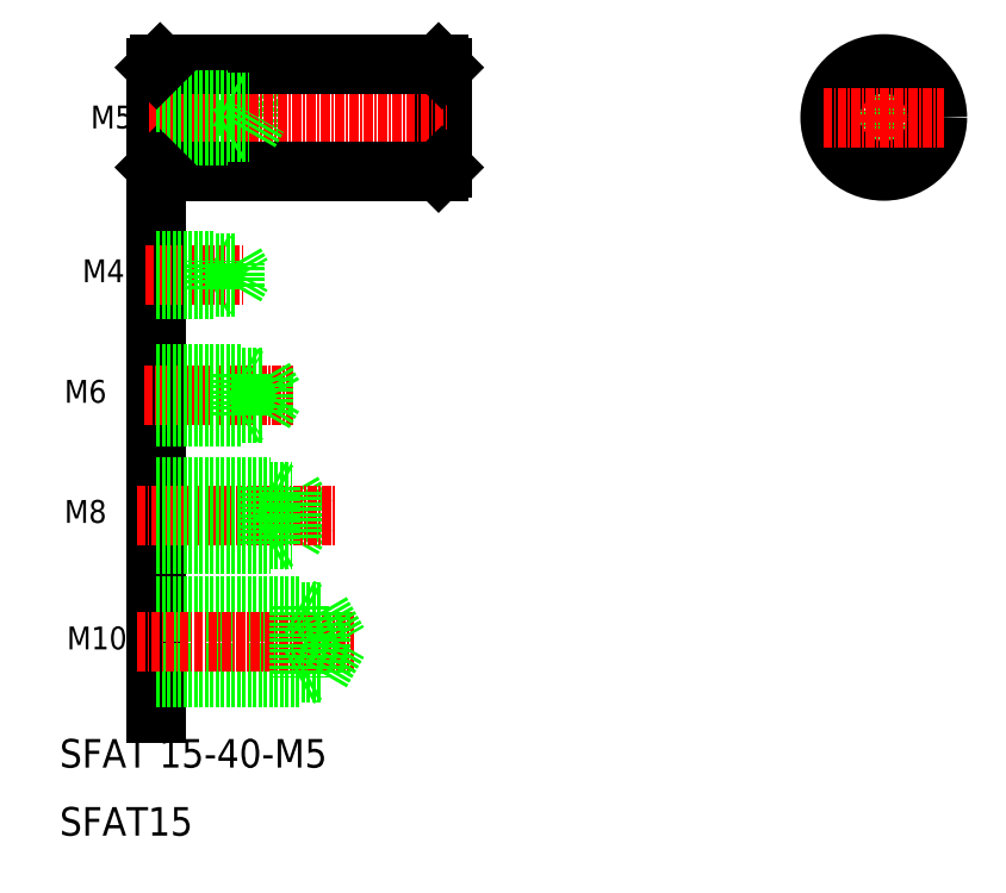
<metadata>
{"format":"dxf","ext":"dxf","renderer":"ezdxf+matplotlib","layout":"modelspace","background":"white","min_lineweight":24,"dpi":150}
</metadata>
<code>
0
SECTION
2
ENTITIES
0
LINE
8
0
10
246.6
20
245.2
30
0
11
246.6
21
176.8
31
0
0
LINE
8
0
10
246.6
20
191.8
30
0
11
266.6
21
191.8
31
0
0
LINE
8
0
10
246.6
20
181.8
30
0
11
266.6
21
181.8
31
0
0
LINE
8
0
10
246.6
20
182.5
30
0
11
269.6
21
182.5
31
0
0
LINE
8
0
10
246.6
20
191
30
0
11
269.6
21
191
31
0
0
LINE
8
CENTER
10
243.8
20
186.8
30
0
11
274.2
21
186.8
31
0
0
TEXT
8
0
10
233
20
169.2
30
0
40
4
1
SFAT 15-40-M5
0
TEXT
8
0
10
233
20
159.7
30
0
40
4
1
SFAT15
0
TEXT
8
0
10
234
20
185.8
30
0
40
3.2
1
M10
0
LINE
8
0
10
269.6
20
191
30
0
11
269.6
21
182.5
31
0
0
LINE
8
0
10
269.6
20
191
30
0
11
272
21
186.8
31
0
0
LINE
8
0
10
266.6
20
191.8
30
0
11
266.6
21
181.8
31
0
0
LINE
8
0
10
269.6
20
182.5
30
0
11
272
21
186.8
31
0
0
LINE
8
0
10
266.6
20
181.8
30
0
11
267.9
21
182.5
31
0
0
LINE
8
0
10
266.6
20
191.8
30
0
11
267.9
21
191
31
0
0
LINE
8
0
10
286.1
20
267.8
30
0
11
286.1
21
252.8
31
0
0
LINE
8
0
10
286.6
20
267.3
30
0
11
286.6
21
253.3
31
0
0
LINE
8
0
10
259.6
20
262.4
30
0
11
260.8
21
260.3
31
0
0
LINE
8
0
10
256.6
20
262.8
30
0
11
256.6
21
257.8
31
0
0
LINE
8
0
10
259.6
20
262.4
30
0
11
259.6
21
258.2
31
0
0
LINE
8
0
10
247.1
20
267.8
30
0
11
247.1
21
252.8
31
0
0
LINE
8
0
10
246.6
20
267.3
30
0
11
246.6
21
253.3
31
0
0
TEXT
8
0
10
237.3
20
258.8
30
0
40
3.2
1
M5
0
LINE
8
CENTER
10
245.6
20
260.3
30
0
11
287.6
21
260.3
31
0
0
LINE
8
0
10
247.1
20
252.8
30
0
11
286.1
21
252.8
31
0
0
LINE
8
0
10
265.6
20
201.1
30
0
11
267.5
21
204.5
31
0
0
LINE
8
0
10
265.6
20
207.9
30
0
11
267.5
21
204.5
31
0
0
LINE
8
CENTER
10
243.8
20
204.5
30
0
11
271.7
21
204.5
31
0
0
TEXT
8
0
10
233.7
20
203.5
30
0
40
3.2
1
M8
0
TEXT
8
0
10
233.7
20
220.3
30
0
40
3.2
1
M6
0
LINE
8
0
10
246.6
20
207.9
30
0
11
265.6
21
207.9
31
0
0
LINE
8
0
10
246.6
20
208.5
30
0
11
262.6
21
208.5
31
0
0
LINE
8
0
10
246.6
20
201.1
30
0
11
265.6
21
201.1
31
0
0
LINE
8
0
10
246.6
20
200.5
30
0
11
262.6
21
200.5
31
0
0
LINE
8
0
10
262.6
20
208.5
30
0
11
262.6
21
200.5
31
0
0
LINE
8
0
10
265.6
20
207.9
30
0
11
265.6
21
201.1
31
0
0
LINE
8
0
10
262.6
20
200.5
30
0
11
263.7
21
201.1
31
0
0
LINE
8
0
10
262.6
20
208.5
30
0
11
263.7
21
207.9
31
0
0
LINE
8
CENTER
10
244.8
20
221.3
30
0
11
265.7
21
221.3
31
0
0
LINE
8
0
10
246.6
20
223.8
30
0
11
261.6
21
223.8
31
0
0
LINE
8
0
10
246.6
20
218.8
30
0
11
261.6
21
218.8
31
0
0
LINE
8
0
10
246.6
20
224.3
30
0
11
258.6
21
224.3
31
0
0
LINE
8
0
10
246.6
20
218.3
30
0
11
258.6
21
218.3
31
0
0
LINE
8
0
10
261.6
20
218.8
30
0
11
263
21
221.3
31
0
0
LINE
8
0
10
261.6
20
223.8
30
0
11
261.6
21
218.8
31
0
0
LINE
8
0
10
258.6
20
224.3
30
0
11
258.6
21
218.3
31
0
0
LINE
8
0
10
258.6
20
218.3
30
0
11
259.4
21
218.8
31
0
0
LINE
8
0
10
258.6
20
224.3
30
0
11
259.4
21
223.8
31
0
0
LINE
8
0
10
261.6
20
223.8
30
0
11
263
21
221.3
31
0
0
TEXT
8
0
10
236.2
20
237.2
30
0
40
3.2
1
M4
0
LINE
8
0
10
254.6
20
240.3
30
0
11
255.2
21
239.9
31
0
0
LINE
8
0
10
254.6
20
236.3
30
0
11
255.2
21
236.6
31
0
0
LINE
8
CENTER
10
245
20
238.3
30
0
11
259
21
238.3
31
0
0
LINE
8
0
10
246.6
20
236.6
30
0
11
257.6
21
236.6
31
0
0
LINE
8
0
10
246.6
20
239.9
30
0
11
257.6
21
239.9
31
0
0
LINE
8
0
10
246.6
20
240.3
30
0
11
254.6
21
240.3
31
0
0
LINE
8
0
10
246.6
20
236.3
30
0
11
254.6
21
236.3
31
0
0
LINE
8
0
10
254.6
20
236.3
30
0
11
254.6
21
240.3
31
0
0
LINE
8
0
10
257.6
20
236.6
30
0
11
258.5
21
238.3
31
0
0
LINE
8
0
10
257.6
20
239.9
30
0
11
258.5
21
238.3
31
0
0
LINE
8
0
10
257.6
20
236.6
30
0
11
257.6
21
239.9
31
0
0
LINE
8
0
10
246.6
20
257.8
30
0
11
256.6
21
257.8
31
0
0
LINE
8
0
10
246.6
20
258.2
30
0
11
259.6
21
258.2
31
0
0
LINE
8
0
10
246.6
20
253.3
30
0
11
247.1
21
252.8
31
0
0
LINE
8
0
10
259.6
20
258.2
30
0
11
260.8
21
260.3
31
0
0
LINE
8
0
10
256.6
20
257.8
30
0
11
257.2
21
258.2
31
0
0
LINE
8
0
10
286.1
20
252.8
30
0
11
286.6
21
253.3
31
0
0
LINE
8
0
10
247.1
20
267.8
30
0
11
286.1
21
267.8
31
0
0
LINE
8
0
10
246.6
20
262.8
30
0
11
256.6
21
262.8
31
0
0
LINE
8
0
10
246.6
20
262.4
30
0
11
259.6
21
262.4
31
0
0
LINE
8
0
10
247.1
20
267.8
30
0
11
246.6
21
267.3
31
0
0
LINE
8
0
10
256.6
20
262.8
30
0
11
257.2
21
262.5
31
0
0
LINE
8
0
10
286.6
20
263.3
30
0
11
286.6
21
263.3
31
0
0
LINE
8
0
10
286.1
20
267.8
30
0
11
286.6
21
267.3
31
0
0
CIRCLE
8
0
10
348.4
20
260.3
30
0
40
2.5
0
CIRCLE
8
0
10
348.4
20
260.3
30
0
40
2.1
0
LINE
8
CENTER
10
348.4
20
268.8
30
0
11
348.4
21
251.8
31
0
0
CIRCLE
8
0
10
348.4
20
260.3
30
0
40
7.5
0
LINE
8
CENTER
10
339.9
20
260.3
30
0
11
356.9
21
260.3
31
0
0
ENDSEC
0
EOF

</code>
